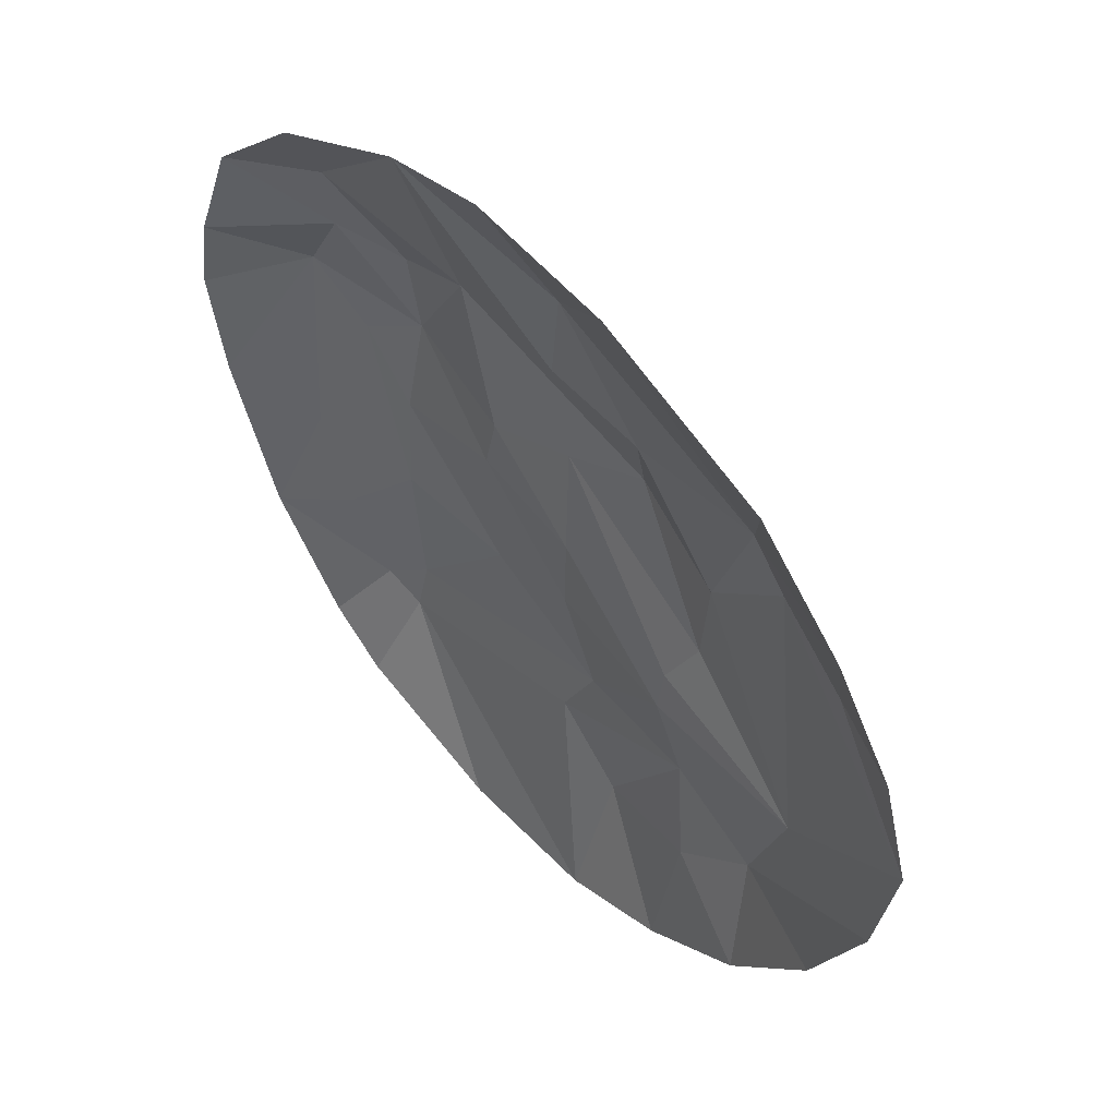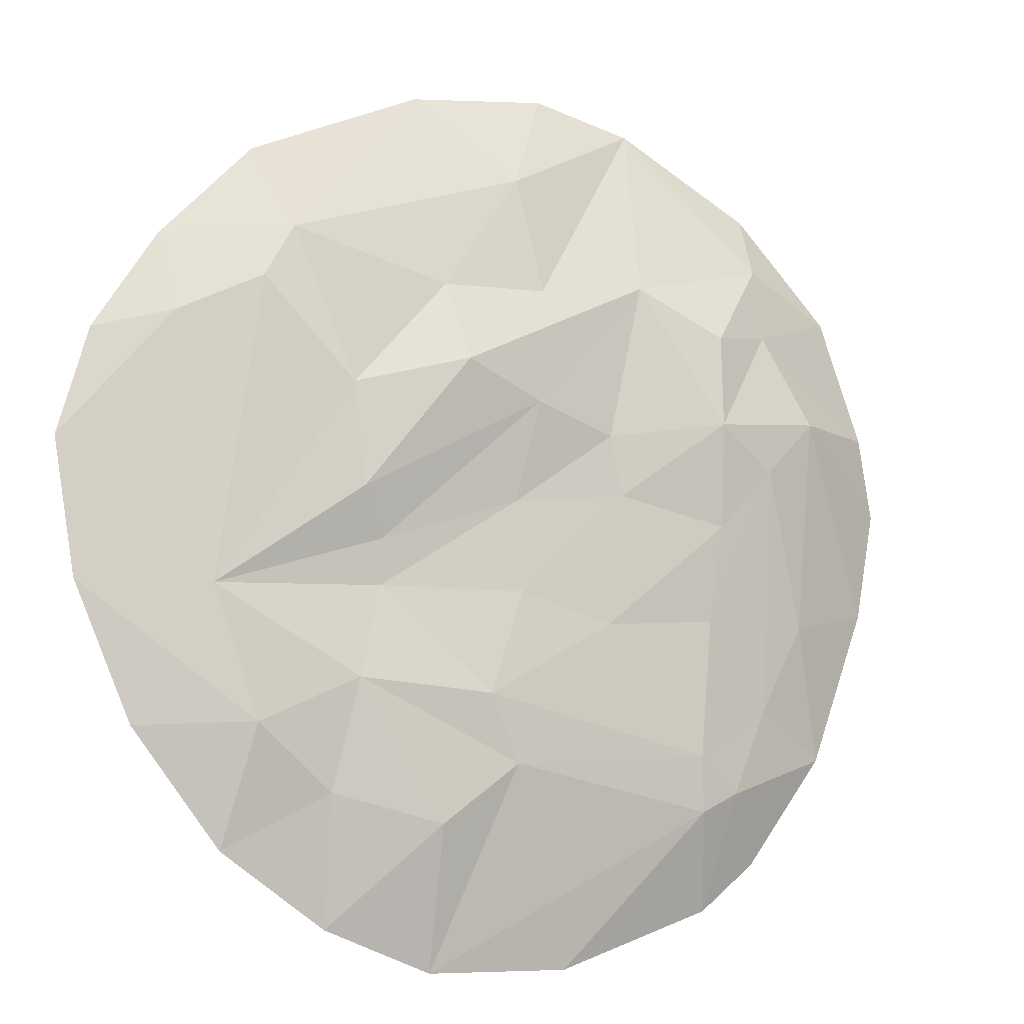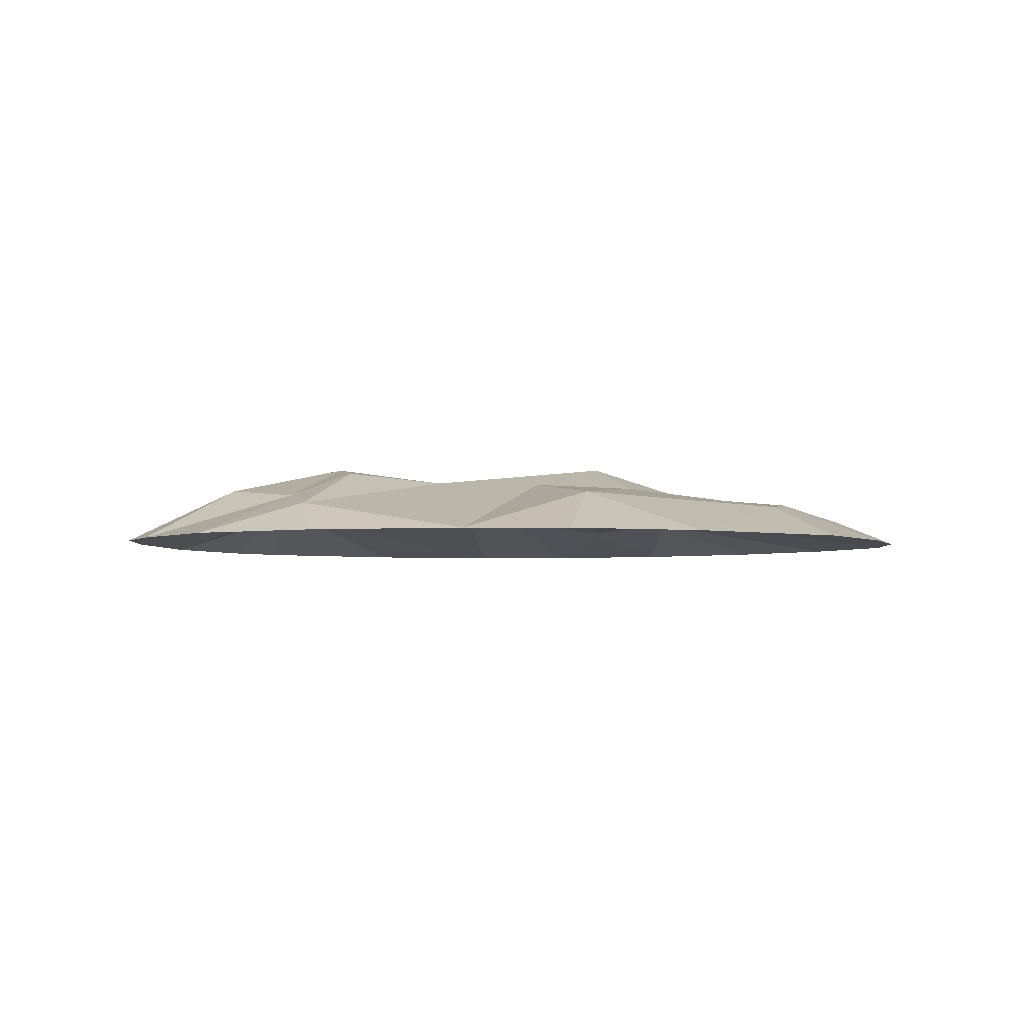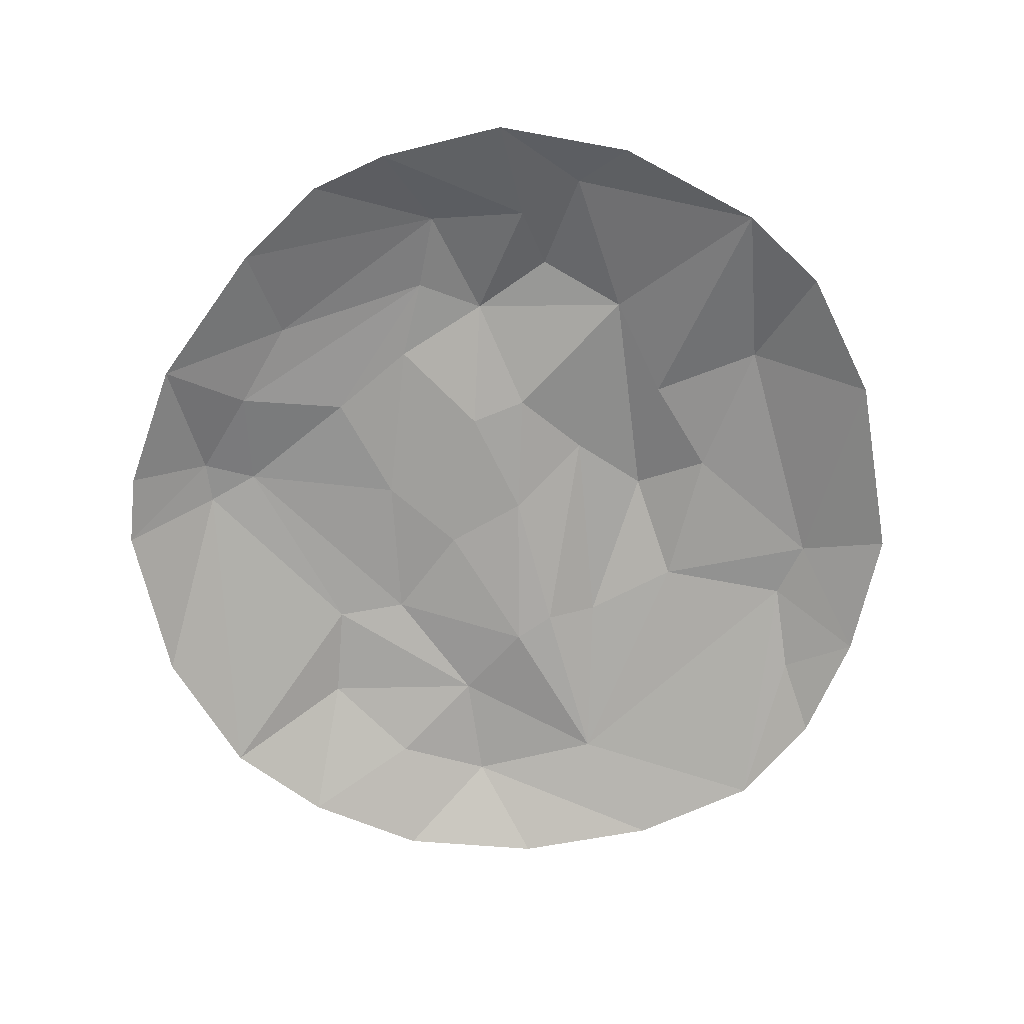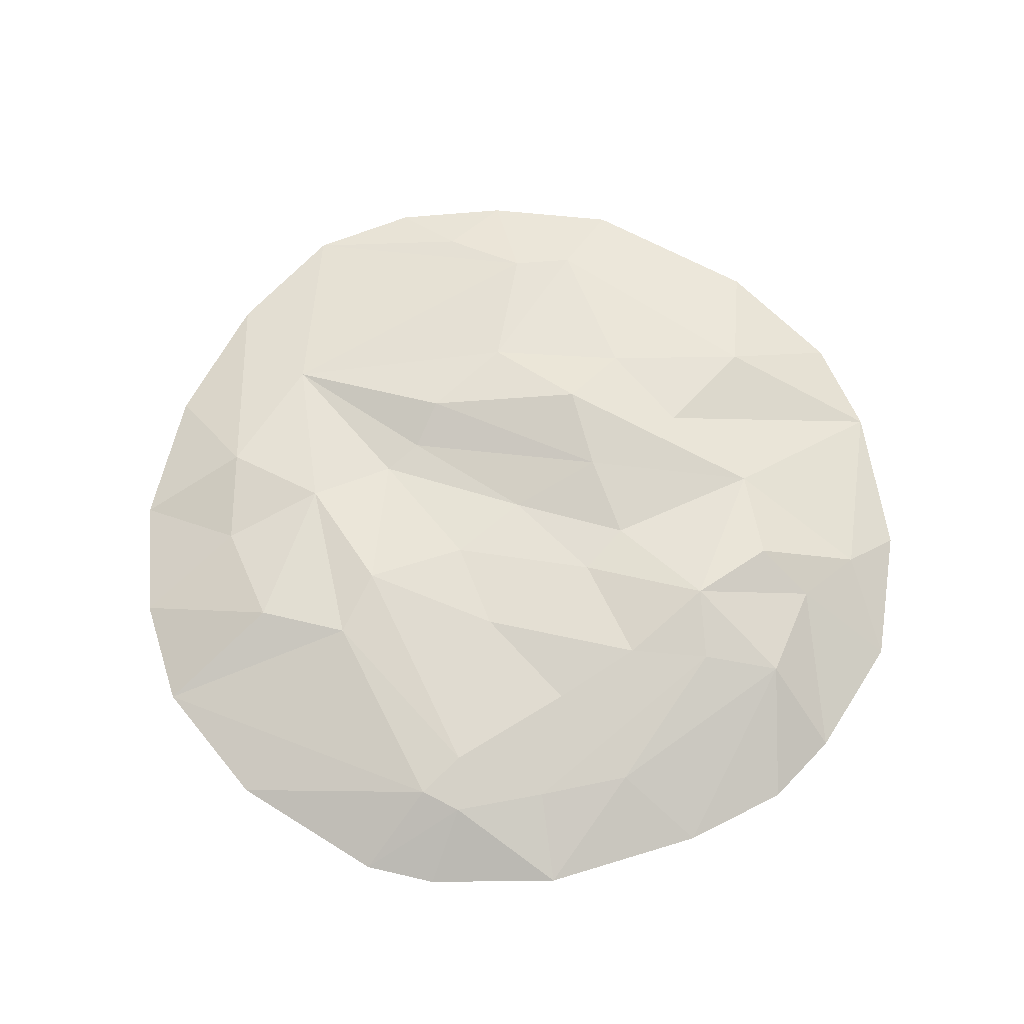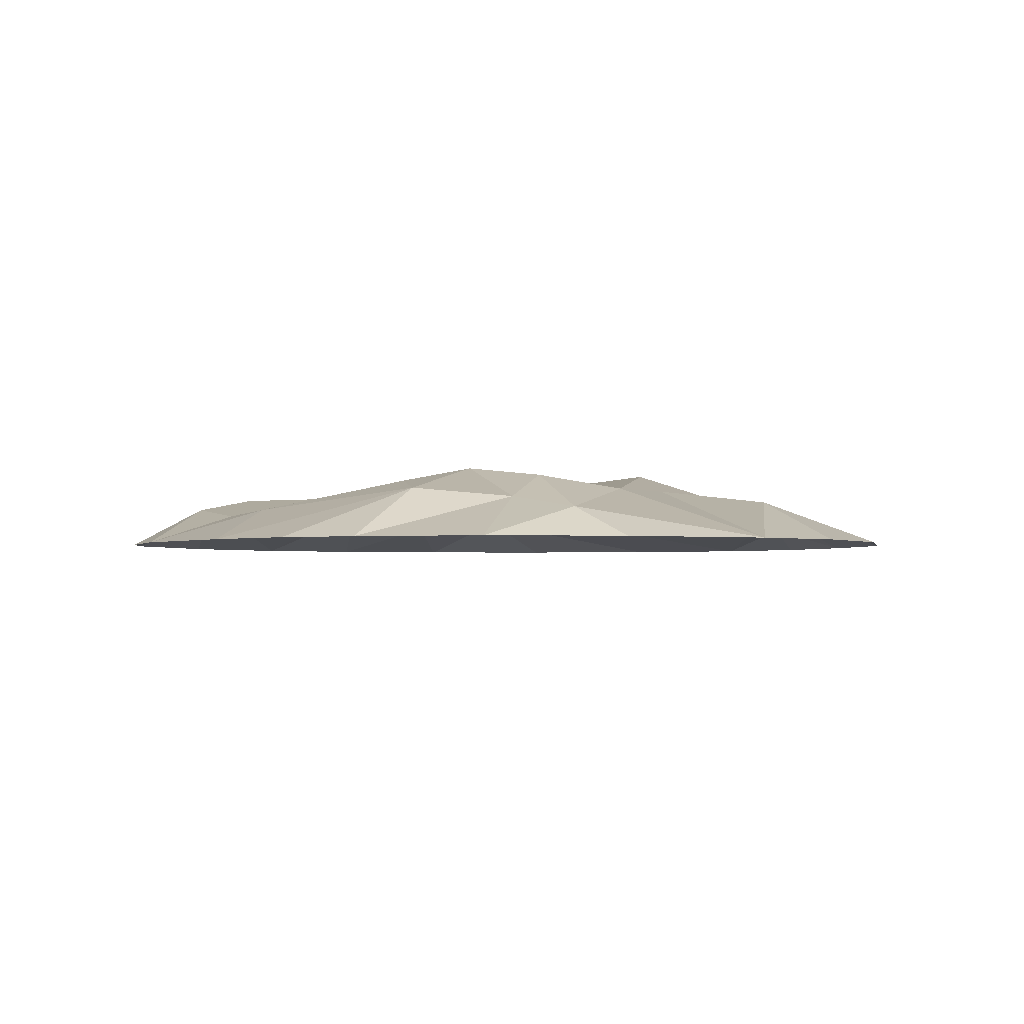
<metadata>
{"format":"obj","ext":"obj","renderer":"f3d","projection":"perspective","resolution":1024,"background":"white","views":[{"elev":53.5,"azim":46.7,"up":"+Z"},{"elev":-11.5,"azim":153.9,"up":"+Z"},{"elev":-3.2,"azim":-13.6,"up":"+Y"},{"elev":-69.6,"azim":-56.0,"up":"+Y"},{"elev":68.1,"azim":-127.3,"up":"+Y"},{"elev":-2.2,"azim":-54.2,"up":"+Y"}]}
</metadata>
<code>
v -256.7 -1.2e-05 23.54
v -92.48 -1e-06 234.8
v -133.8 34.02 1.719
v -36.35 -1e-06 247
v 158.3 17.04 -49.21
v 28.63 -1e-06 -244.6
v 187.8 -1e-06 137.8
v 222.6 -1.2e-05 82.67
v 194.8 -1e-06 -122.6
v -124.9 24.45 -156.7
v -168.9 -1.2e-05 -182.9
v -165.2 34.8 35.98
v -245.7 -1.2e-05 -36.59
v -169.8 -1e-06 194.1
v -167.6 16.83 158.1
v -10.49 23.62 189
v -18.01 37.66 60.67
v -11.68 29.15 -43.2
v -50.54 -1e-06 -241.9
v 41.21 -1.2e-05 236.4
v -64.69 31.58 47.11
v -8.516 26.97 6.161
v -62.92 31.33 -57.83
v 86.86 29.31 62.09
v 67.56 21.58 -19.78
v 26.66 44.2 78.09
v 80.91 30.83 6.1
v 7.734 31.69 -99.23
v -9.971 27.77 -135.3
v 79.43 23.85 -93.88
v 31.89 24.35 -168.3
v 91.32 15.87 -153.8
v 88.24 -1e-06 -223
v 136.7 -1.2e-05 192.4
v 136 21.76 115.9
v 239.2 -1.2e-05 23.54
v 226.9 -1.2e-05 -49.48
v 145.7 -1e-06 -184.4
v 133.7 20.3 -119.6
v -213.8 -1.2e-05 -122.6
v -146.5 22.2 -145.8
v -137.1 -1.2e-05 -209.2
v -128.8 27.72 -51.2
v -169.3 16.59 -97.47
v -121.9 28.53 -126.5
v -224.4 -1.2e-05 138.1
v -249.5 -1e-06 69.44
v -169.1 23.41 117.3
v -197 28.45 67.84
v -132.9 37.27 109.9
v -84.78 30.51 134.4
v -23.1 31.37 124.8
v -71.55 31.41 14.22
v -130.8 42.84 58.45
v -192.6 18.72 -49.78
v 35.02 30.11 121.8
v 66.55 18.26 -44.09
v 118.5 18.79 146.2
v 181.1 12.5 93.68
f 40 44 41
f 45 41 44
f 10 41 45
f 11 41 42
f 10 42 41
f 49 13 1
f 12 55 49
f 49 55 13
f 3 43 12
f 12 44 55
f 43 44 12
f 43 45 44
f 13 55 40
f 44 40 55
f 48 47 46
f 49 47 48
f 49 48 54
f 50 54 48
f 54 12 49
f 3 12 54
f 47 49 1
f 46 14 15
f 2 15 14
f 48 15 50
f 15 48 46
f 15 51 50
f 15 2 51
f 16 2 4
f 2 52 51
f 2 16 52
f 53 3 54
f 21 53 54
f 21 54 51
f 51 54 50
f 21 51 17
f 17 51 26
f 26 51 52
f 22 21 17
f 45 43 23
f 3 23 43
f 23 3 53
f 23 53 18
f 18 53 22
f 22 53 21
f 45 23 28
f 28 23 18
f 42 10 19
f 10 29 6
f 45 29 10
f 45 28 29
f 10 6 19
f 56 52 16
f 4 20 16
f 16 20 58
f 24 56 58
f 16 58 56
f 17 25 22
f 27 25 17
f 27 17 26
f 26 52 56
f 24 26 56
f 24 27 26
f 28 18 57
f 57 18 22
f 57 22 25
f 5 57 25
f 5 25 27
f 30 28 57
f 6 29 31
f 31 29 30
f 30 29 28
f 32 31 30
f 6 31 33
f 33 31 32
f 35 24 58
f 20 34 58
f 58 34 7
f 58 7 35
f 5 27 24
f 5 24 35
f 35 7 59
f 8 59 7
f 35 36 5
f 35 59 36
f 36 59 8
f 57 5 30
f 39 30 5
f 5 36 37
f 5 37 39
f 39 37 9
f 32 38 33
f 39 38 32
f 30 39 32
f 41 11 40
f 9 38 39

</code>
